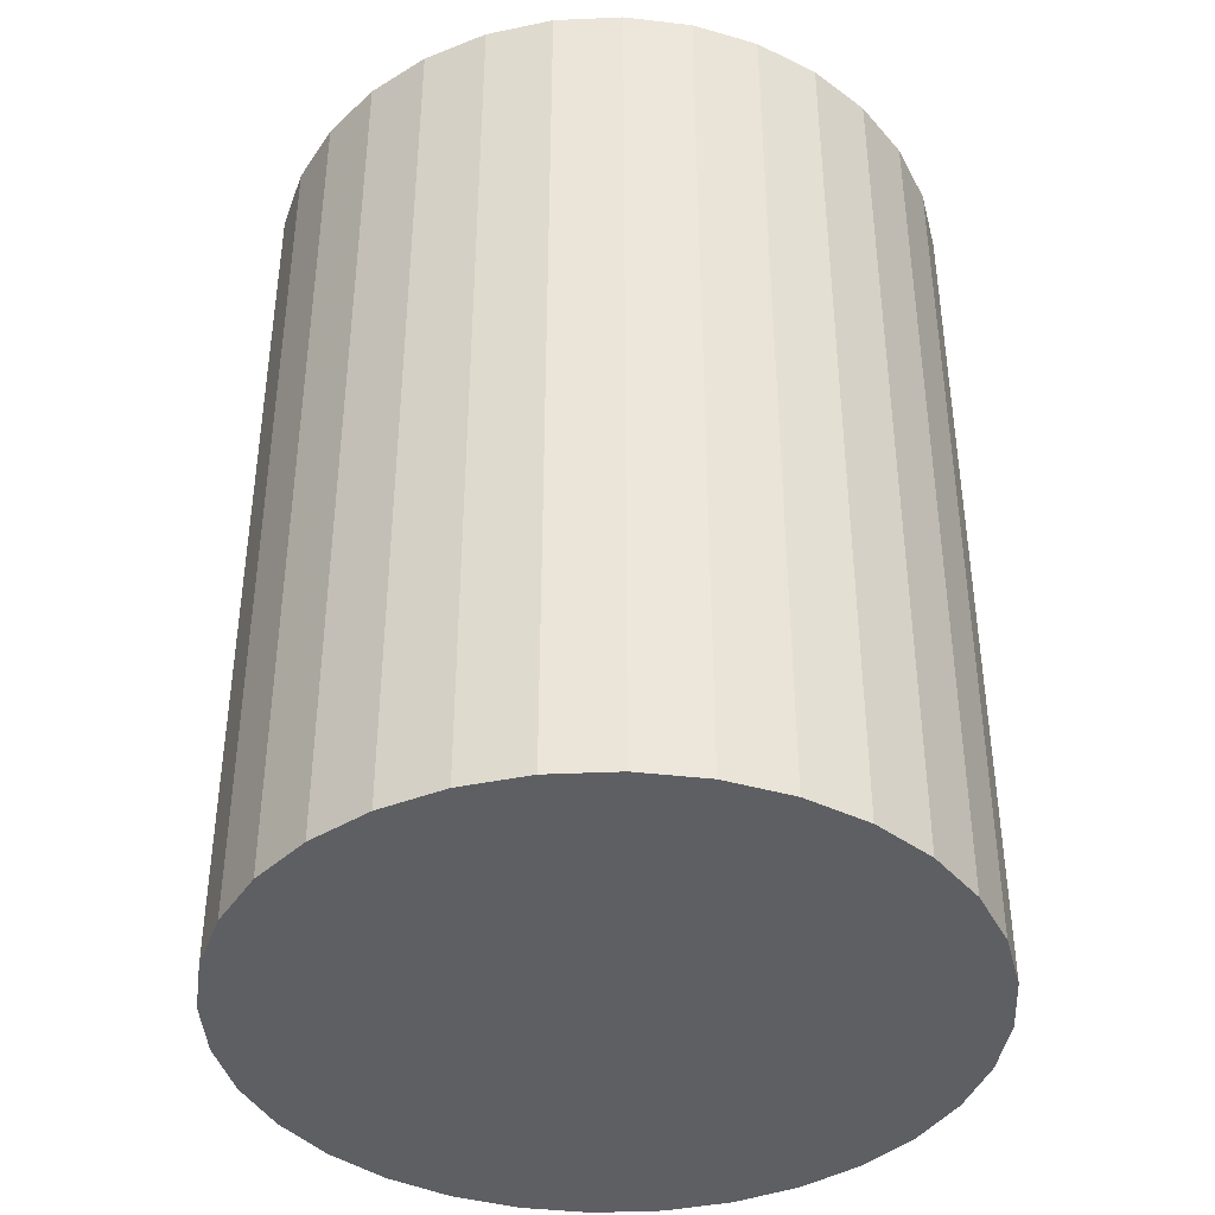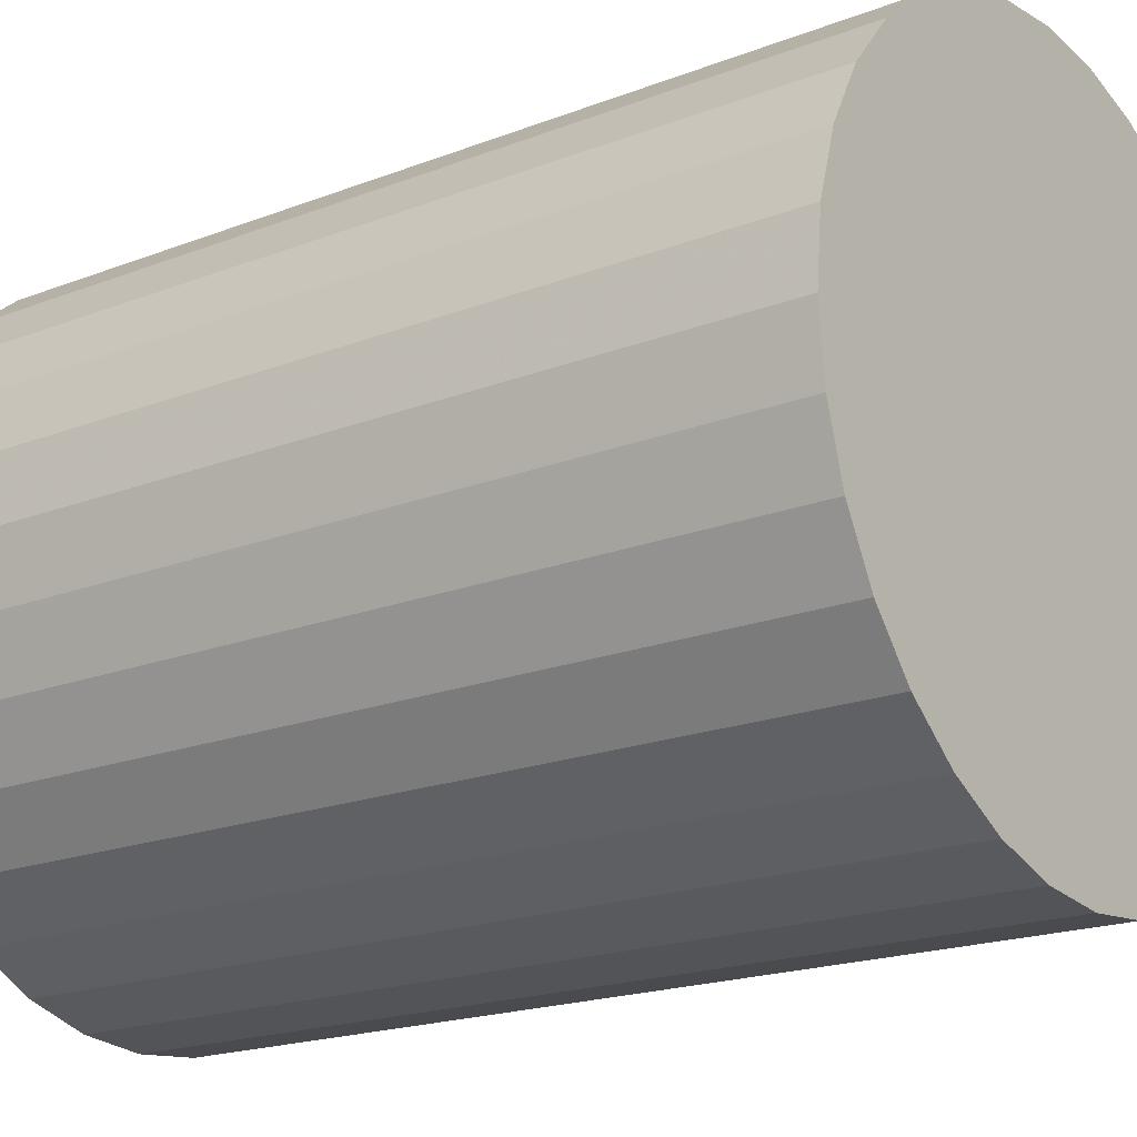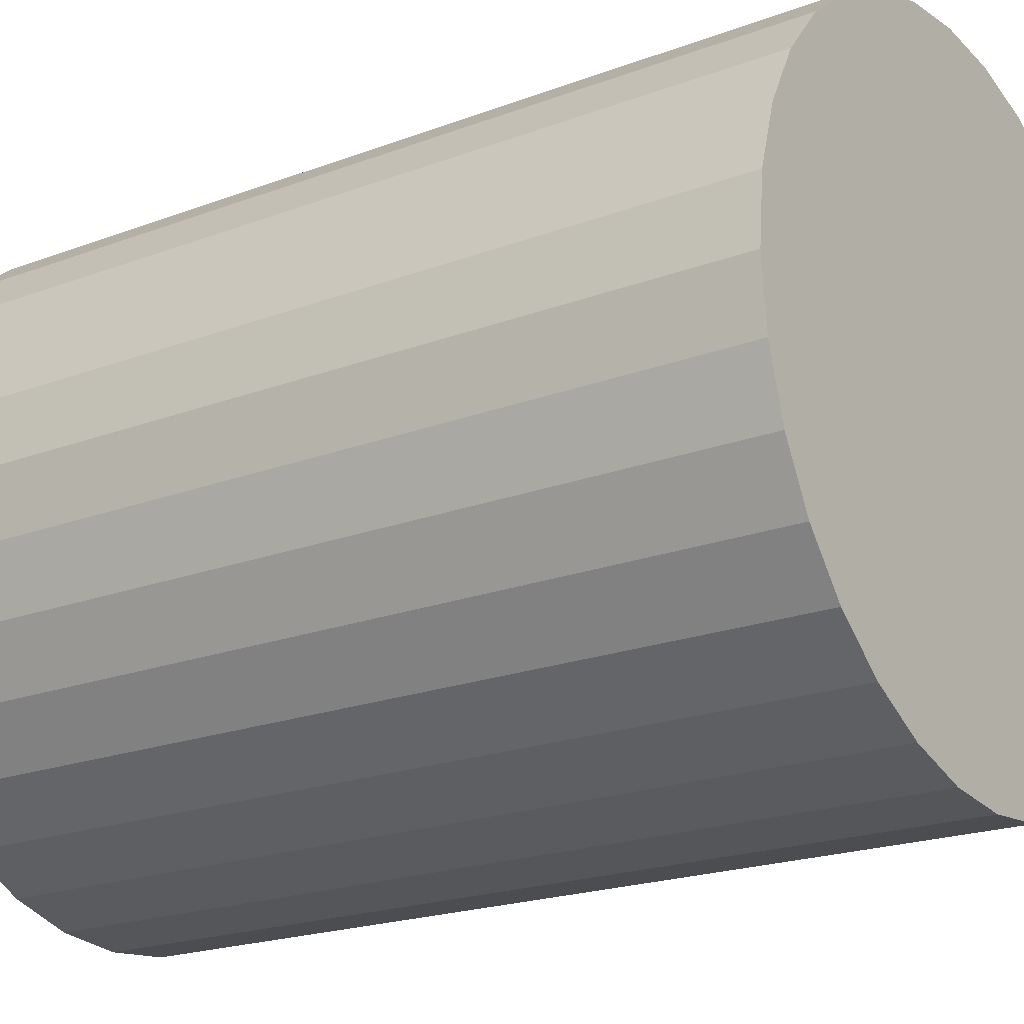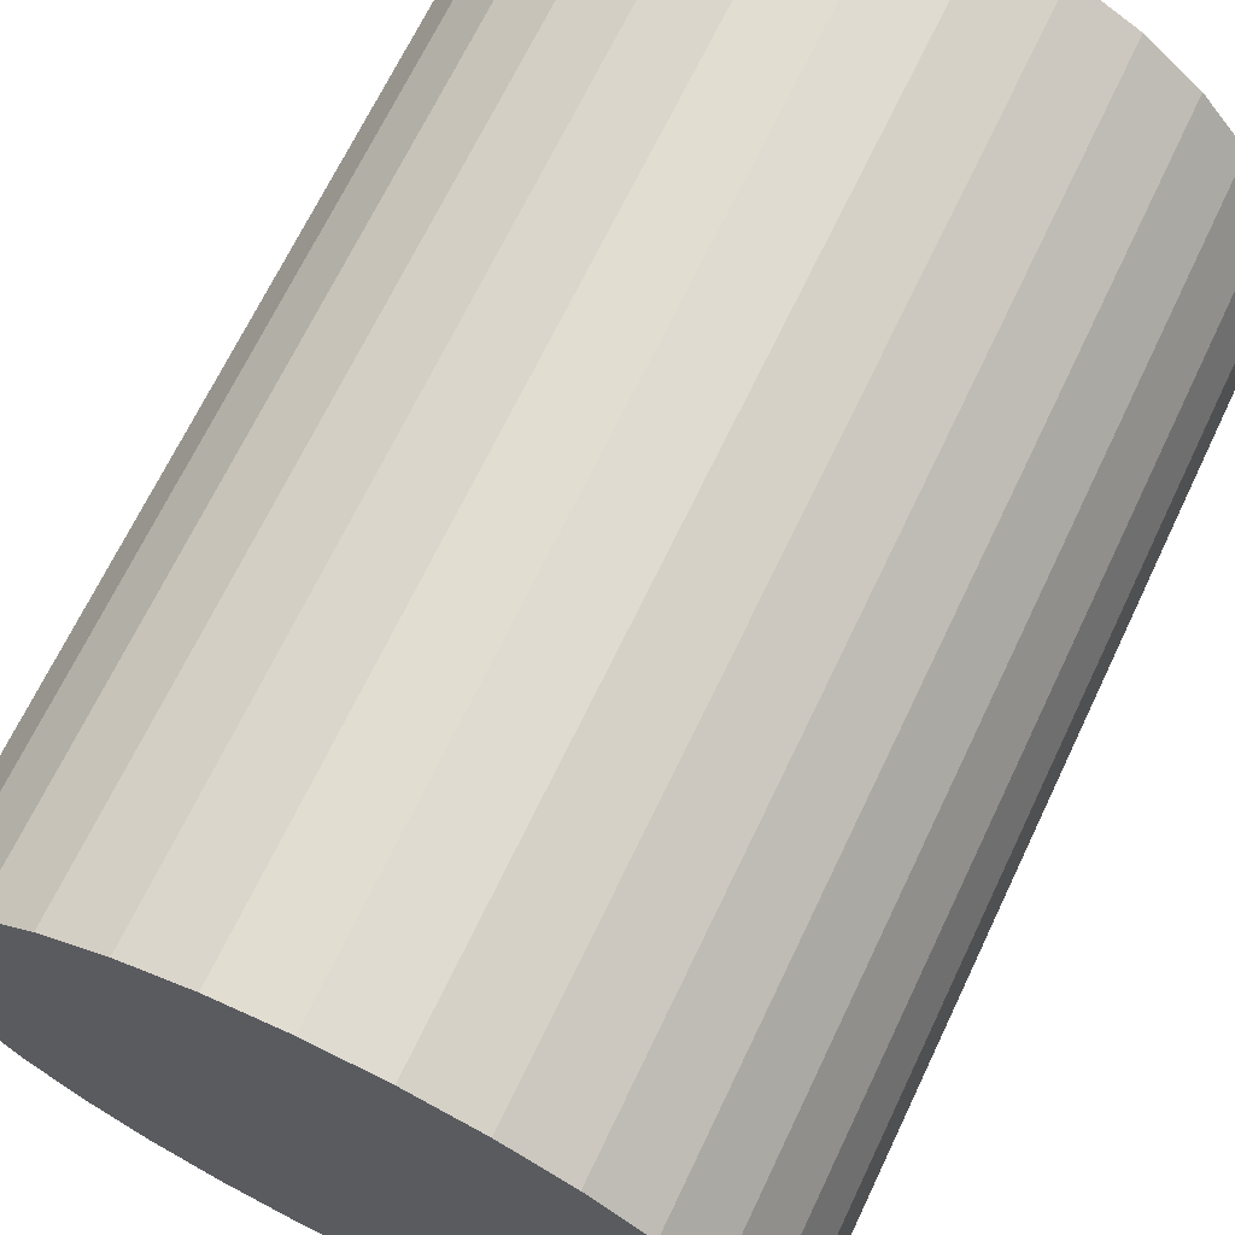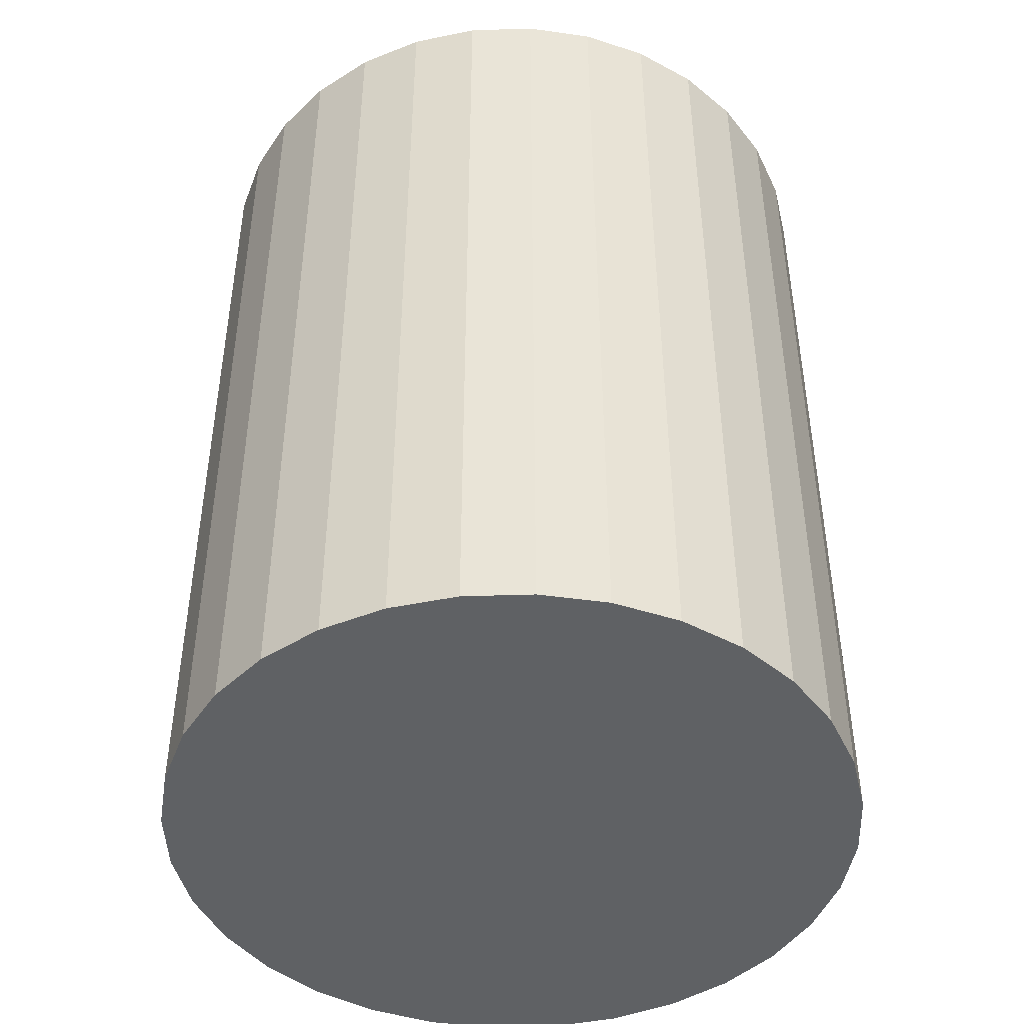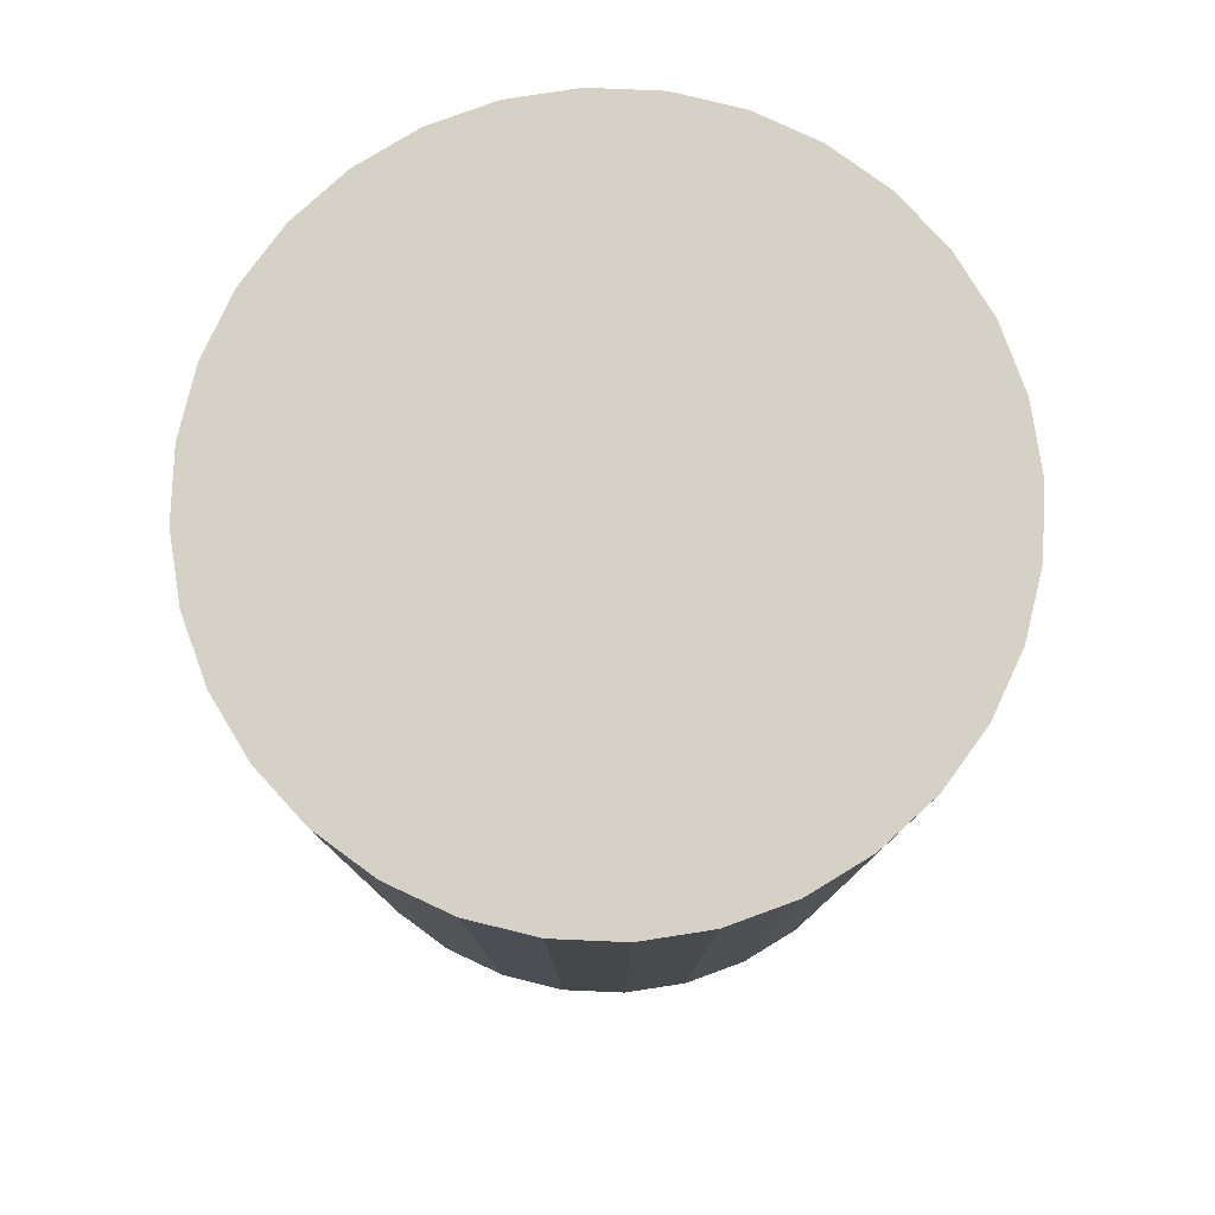
<metadata>
{"format":"obj","ext":"obj","renderer":"f3d","projection":"perspective","resolution":1024,"background":"white","views":[{"elev":-40.4,"azim":177.5,"up":"+Z"},{"elev":-19.0,"azim":126.4,"up":"+Y"},{"elev":-20.5,"azim":124.5,"up":"+Y"},{"elev":68.4,"azim":-154.5,"up":"+Y"},{"elev":-45.5,"azim":75.2,"up":"+Z"},{"elev":79.5,"azim":165.6,"up":"+Z"}]}
</metadata>
<code>
v 0 0 -0.037
v 0.02811 0 -0.037
v 0.02811 0 0.037
v 0 0 0.037
v 0.02757 0.005484 -0.037
v 0.02757 0.005484 0.037
v 0.02597 0.01076 -0.037
v 0.02597 0.01076 0.037
v 0.02337 0.01562 -0.037
v 0.02337 0.01562 0.037
v 0.01988 0.01988 -0.037
v 0.01988 0.01988 0.037
v 0.01562 0.02337 -0.037
v 0.01562 0.02337 0.037
v 0.01076 0.02597 -0.037
v 0.01076 0.02597 0.037
v 0.005484 0.02757 -0.037
v 0.005484 0.02757 0.037
v 0 0.02811 -0.037
v 0 0.02811 0.037
v -0.005484 0.02757 -0.037
v -0.005484 0.02757 0.037
v -0.01076 0.02597 -0.037
v -0.01076 0.02597 0.037
v -0.01562 0.02337 -0.037
v -0.01562 0.02337 0.037
v -0.01988 0.01988 -0.037
v -0.01988 0.01988 0.037
v -0.02337 0.01562 -0.037
v -0.02337 0.01562 0.037
v -0.02597 0.01076 -0.037
v -0.02597 0.01076 0.037
v -0.02757 0.005484 -0.037
v -0.02757 0.005484 0.037
v -0.02811 0 -0.037
v -0.02811 0 0.037
v -0.02757 -0.005484 -0.037
v -0.02757 -0.005484 0.037
v -0.02597 -0.01076 -0.037
v -0.02597 -0.01076 0.037
v -0.02337 -0.01562 -0.037
v -0.02337 -0.01562 0.037
v -0.01988 -0.01988 -0.037
v -0.01988 -0.01988 0.037
v -0.01562 -0.02337 -0.037
v -0.01562 -0.02337 0.037
v -0.01076 -0.02597 -0.037
v -0.01076 -0.02597 0.037
v -0.005484 -0.02757 -0.037
v -0.005484 -0.02757 0.037
v -0 -0.02811 -0.037
v -0 -0.02811 0.037
v 0.005484 -0.02757 -0.037
v 0.005484 -0.02757 0.037
v 0.01076 -0.02597 -0.037
v 0.01076 -0.02597 0.037
v 0.01562 -0.02337 -0.037
v 0.01562 -0.02337 0.037
v 0.01988 -0.01988 -0.037
v 0.01988 -0.01988 0.037
v 0.02337 -0.01562 -0.037
v 0.02337 -0.01562 0.037
v 0.02597 -0.01076 -0.037
v 0.02597 -0.01076 0.037
v 0.02757 -0.005484 -0.037
v 0.02757 -0.005484 0.037
f 2 1 5
f 2 5 3
f 3 5 6
f 3 6 4
f 5 1 7
f 5 7 6
f 6 7 8
f 6 8 4
f 7 1 9
f 7 9 8
f 8 9 10
f 8 10 4
f 9 1 11
f 9 11 10
f 10 11 12
f 10 12 4
f 11 1 13
f 11 13 12
f 12 13 14
f 12 14 4
f 13 1 15
f 13 15 14
f 14 15 16
f 14 16 4
f 15 1 17
f 15 17 16
f 16 17 18
f 16 18 4
f 17 1 19
f 17 19 18
f 18 19 20
f 18 20 4
f 19 1 21
f 19 21 20
f 20 21 22
f 20 22 4
f 21 1 23
f 21 23 22
f 22 23 24
f 22 24 4
f 23 1 25
f 23 25 24
f 24 25 26
f 24 26 4
f 25 1 27
f 25 27 26
f 26 27 28
f 26 28 4
f 27 1 29
f 27 29 28
f 28 29 30
f 28 30 4
f 29 1 31
f 29 31 30
f 30 31 32
f 30 32 4
f 31 1 33
f 31 33 32
f 32 33 34
f 32 34 4
f 33 1 35
f 33 35 34
f 34 35 36
f 34 36 4
f 35 1 37
f 35 37 36
f 36 37 38
f 36 38 4
f 37 1 39
f 37 39 38
f 38 39 40
f 38 40 4
f 39 1 41
f 39 41 40
f 40 41 42
f 40 42 4
f 41 1 43
f 41 43 42
f 42 43 44
f 42 44 4
f 43 1 45
f 43 45 44
f 44 45 46
f 44 46 4
f 45 1 47
f 45 47 46
f 46 47 48
f 46 48 4
f 47 1 49
f 47 49 48
f 48 49 50
f 48 50 4
f 49 1 51
f 49 51 50
f 50 51 52
f 50 52 4
f 51 1 53
f 51 53 52
f 52 53 54
f 52 54 4
f 53 1 55
f 53 55 54
f 54 55 56
f 54 56 4
f 55 1 57
f 55 57 56
f 56 57 58
f 56 58 4
f 57 1 59
f 57 59 58
f 58 59 60
f 58 60 4
f 59 1 61
f 59 61 60
f 60 61 62
f 60 62 4
f 61 1 63
f 61 63 62
f 62 63 64
f 62 64 4
f 63 1 65
f 63 65 64
f 64 65 66
f 64 66 4
f 65 1 2
f 65 2 66
f 66 2 3
f 66 3 4

</code>
